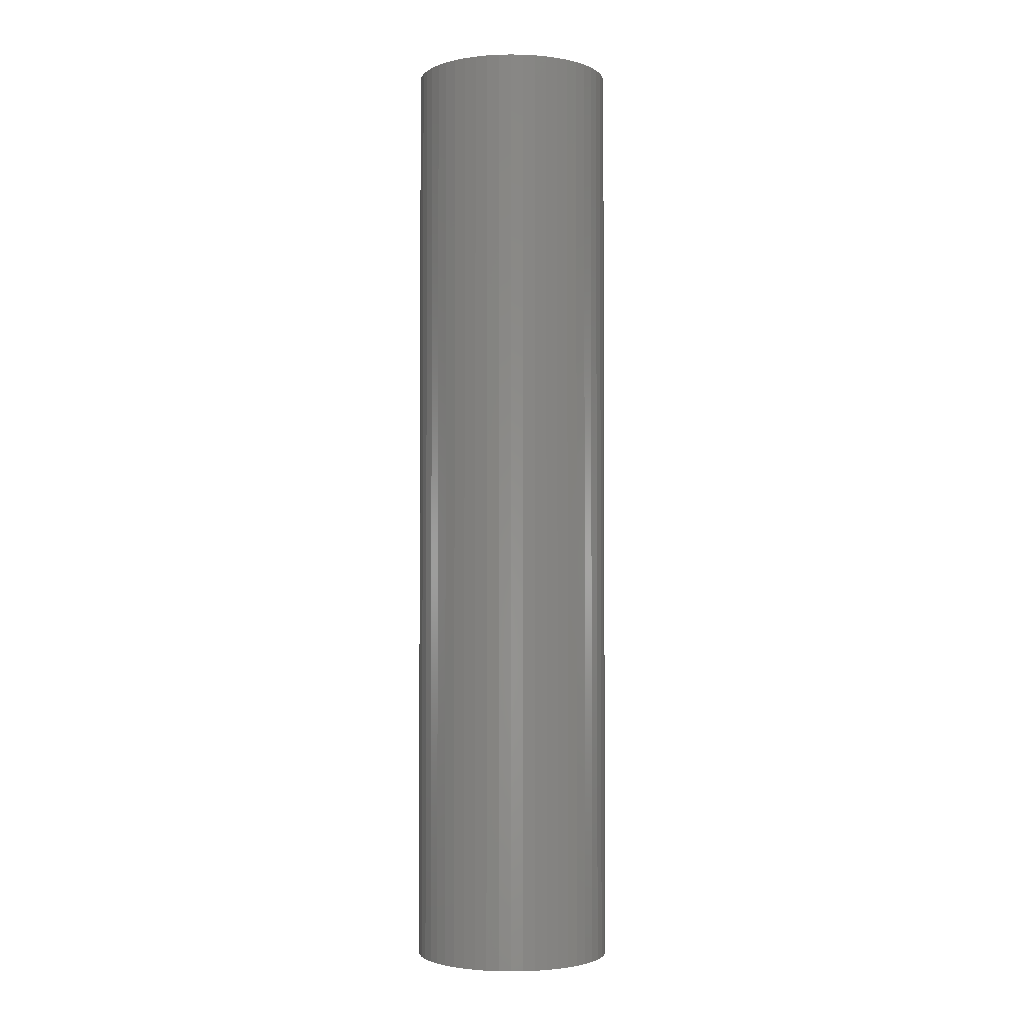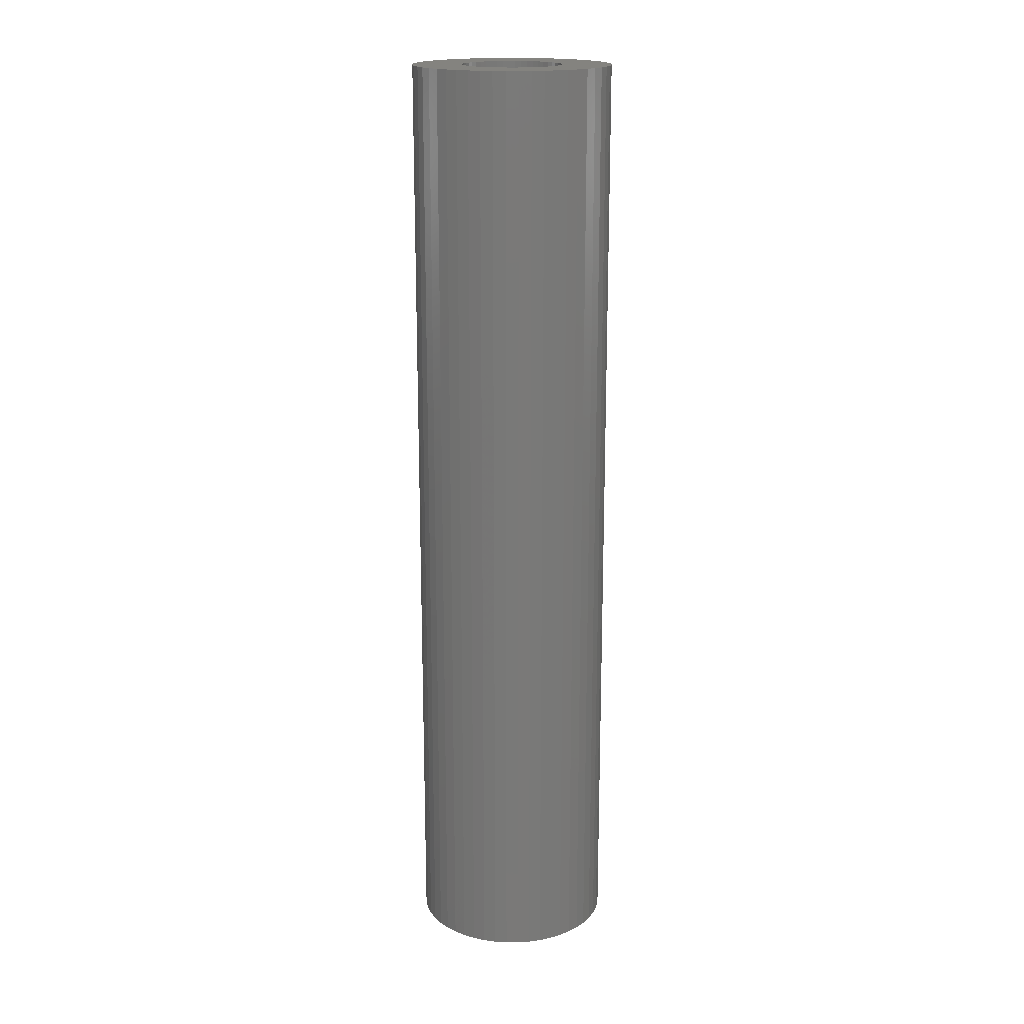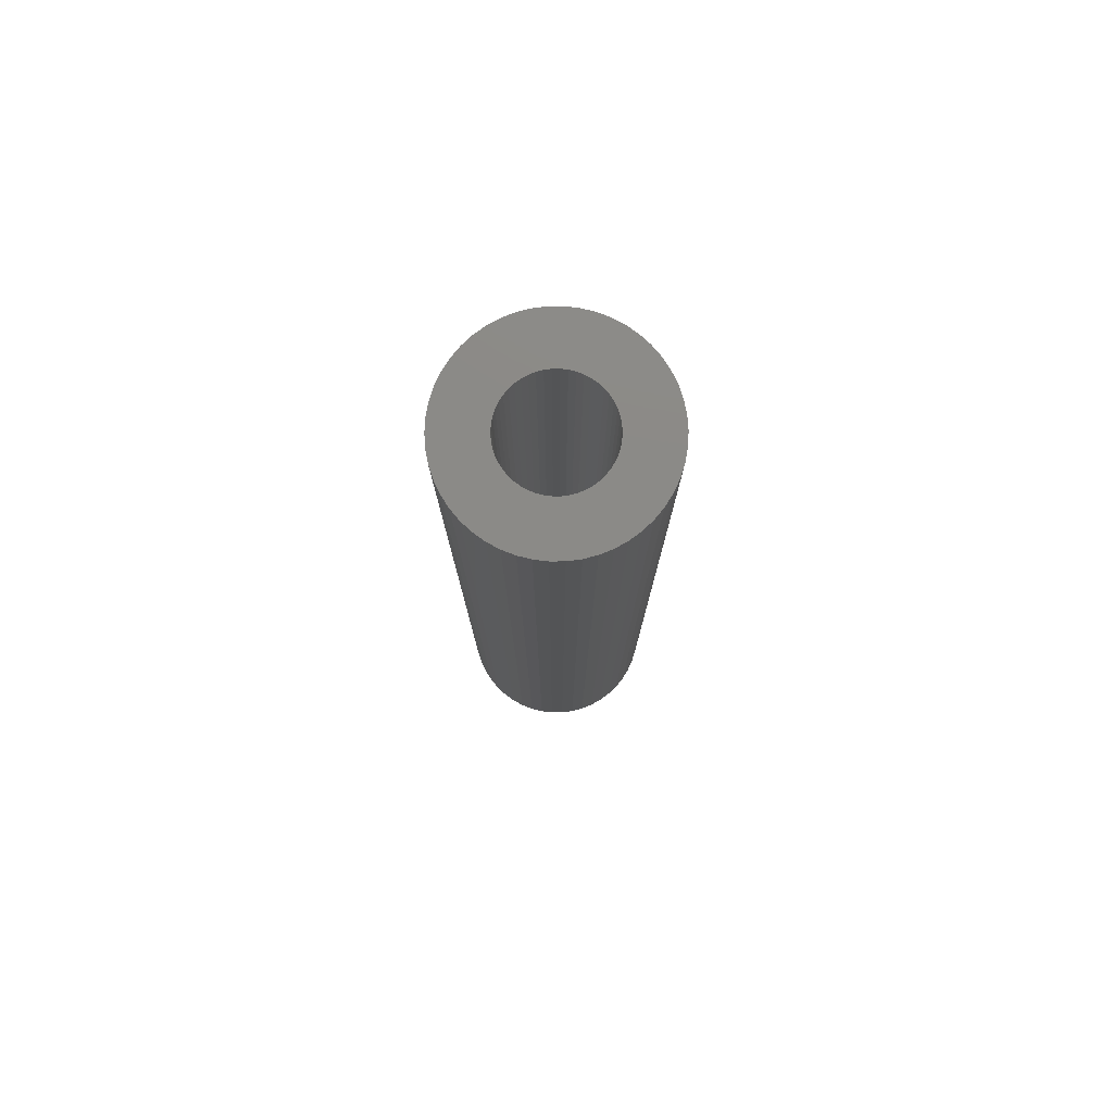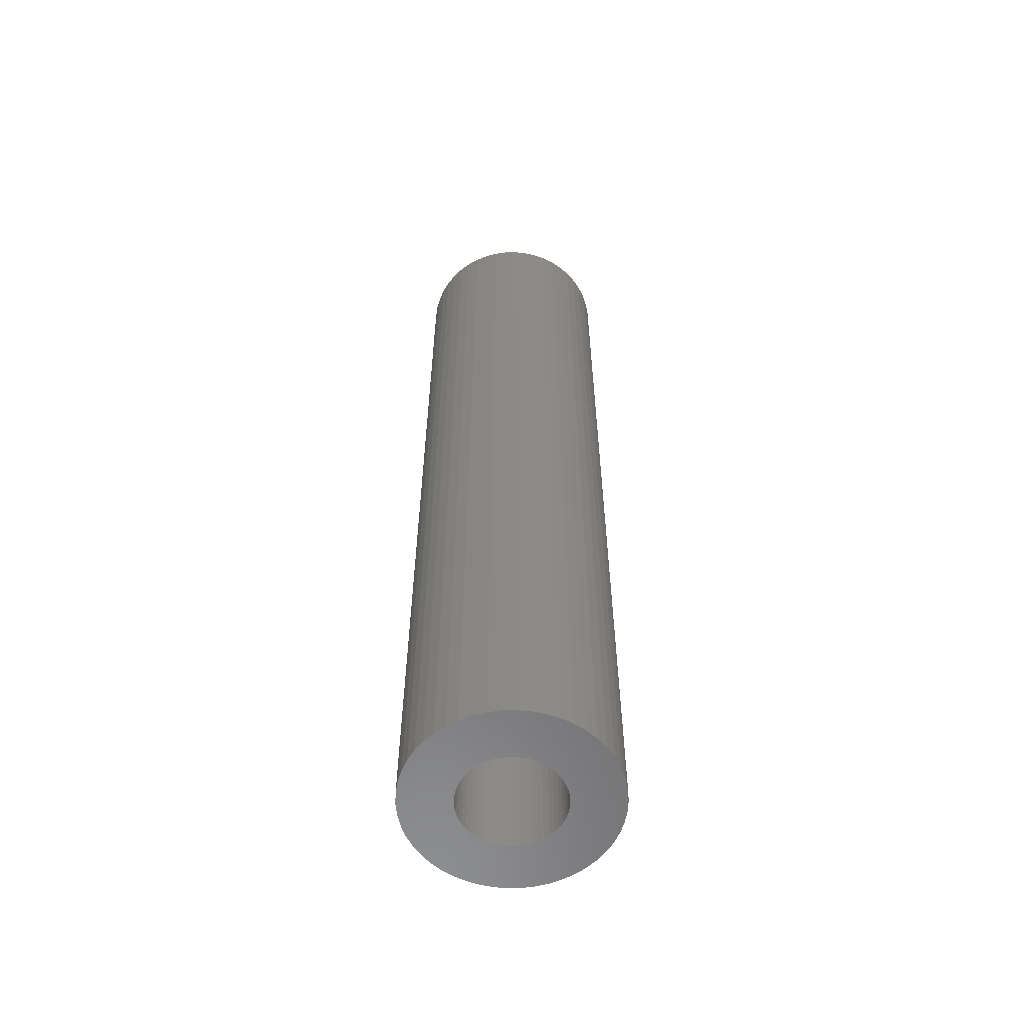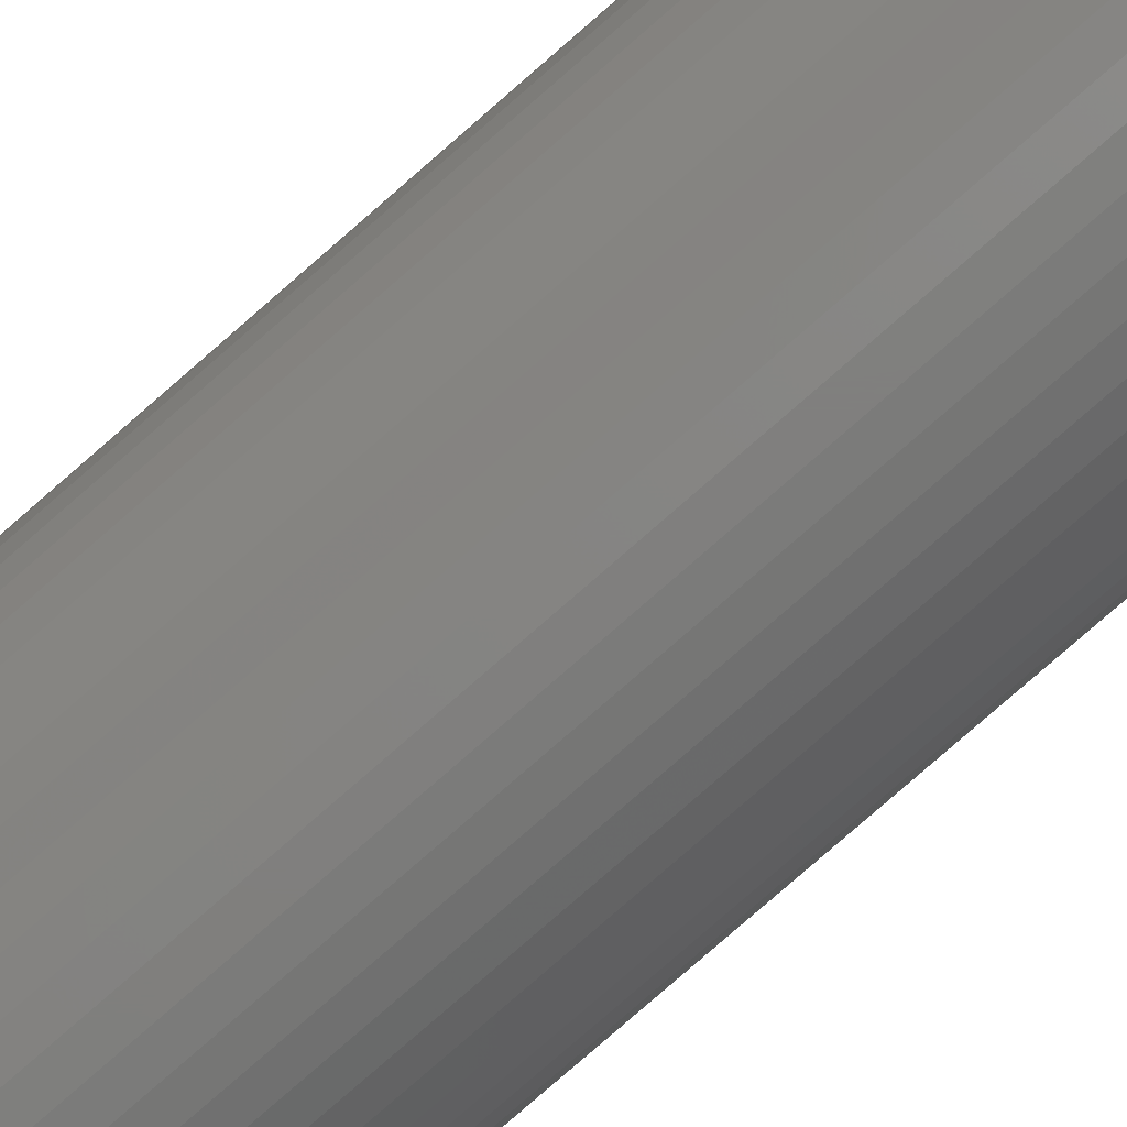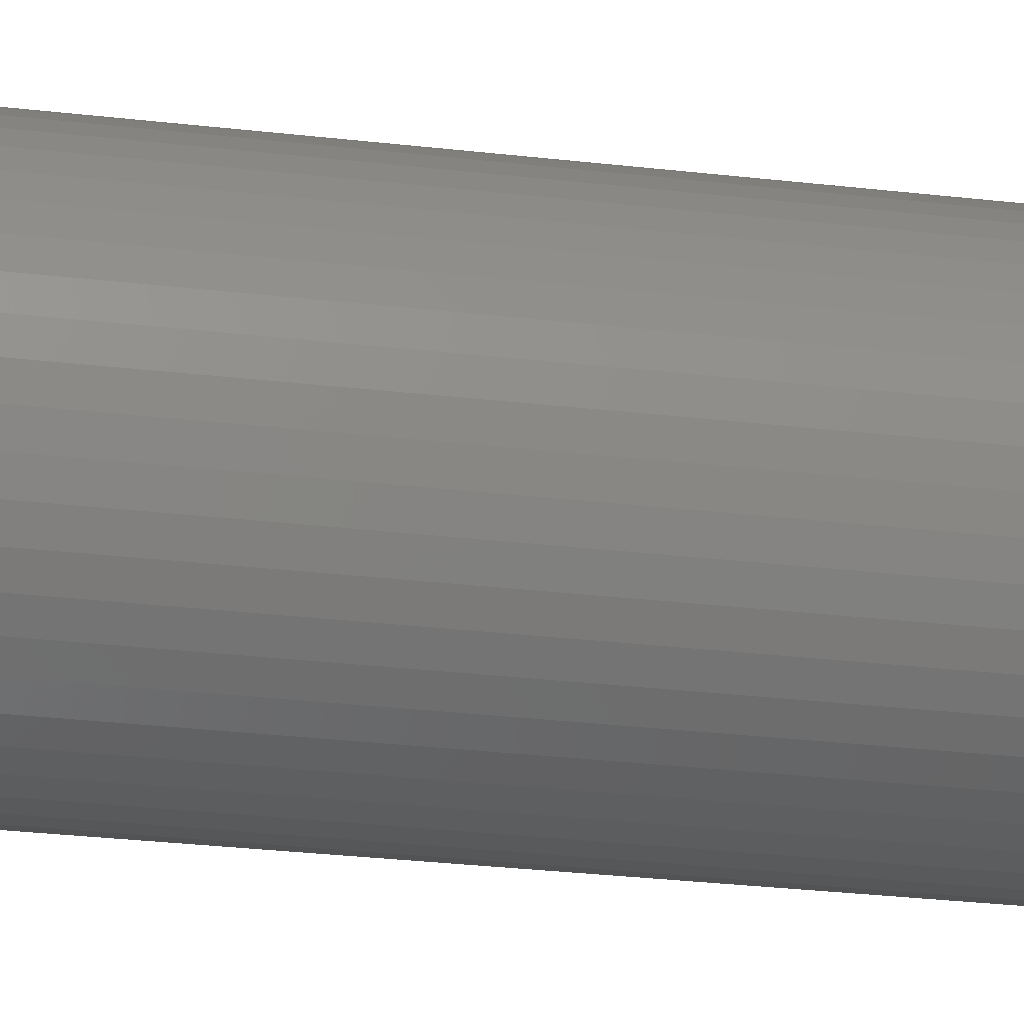
<metadata>
{"format":"stl","ext":"stl","renderer":"f3d","projection":"perspective","resolution":1024,"background":"white","views":[{"elev":-2.4,"azim":155.5,"up":"+Z"},{"elev":18.0,"azim":-86.5,"up":"+Z"},{"elev":78.5,"azim":129.2,"up":"+Z"},{"elev":-58.2,"azim":159.6,"up":"+Z"},{"elev":-79.4,"azim":-48.9,"up":"+Y"},{"elev":-23.8,"azim":78.2,"up":"+Y"}]}
</metadata>
<code>
# stl→obj: 200 verts, 400 faces
v 9 0 42.5
v 8.929 1.128 -42.5
v 8.929 1.128 42.5
v 9 0 -42.5
v -9 0 -42.5
v -8.929 1.128 42.5
v -8.929 1.128 -42.5
v -9 0 42.5
v 0.5651 8.982 -42.5
v -0.5651 8.982 42.5
v 0.5651 8.982 42.5
v -0.5651 8.982 -42.5
v -0.5651 -8.982 -42.5
v 0.5651 -8.982 42.5
v -0.5651 -8.982 42.5
v 0.5651 -8.982 -42.5
v 6.561 6.161 -42.5
v 5.737 6.935 42.5
v 6.561 6.161 42.5
v 5.737 6.935 -42.5
v -5.737 6.935 -42.5
v -6.561 6.161 42.5
v -5.737 6.935 42.5
v -6.561 6.161 -42.5
v -2.781 8.56 -42.5
v -3.832 8.143 42.5
v -2.781 8.56 42.5
v -3.832 8.143 -42.5
v 8.368 -3.313 42.5
v 8.717 -2.238 -42.5
v 8.717 -2.238 42.5
v 8.368 -3.313 -42.5
v 8.368 3.313 42.5
v 7.887 4.336 -42.5
v 7.887 4.336 42.5
v 8.368 3.313 -42.5
v 8.717 2.238 -42.5
v 8.717 2.238 42.5
v 7.281 5.29 -42.5
v 7.281 5.29 42.5
v 3.832 8.143 -42.5
v 2.781 8.56 42.5
v 3.832 8.143 42.5
v 2.781 8.56 -42.5
v 1.686 8.841 42.5
v 1.686 8.841 -42.5
v 4.822 7.599 -42.5
v 4.822 7.599 42.5
v -8.368 3.313 -42.5
v -7.887 4.336 42.5
v -7.887 4.336 -42.5
v -8.368 3.313 42.5
v -8.717 2.238 -42.5
v -8.717 2.238 42.5
v -1.686 8.841 -42.5
v -1.686 8.841 42.5
v 1.686 -8.841 42.5
v 1.686 -8.841 -42.5
v -7.281 5.29 42.5
v -7.281 5.29 -42.5
v 4.5 0 42.5
v 4.465 0.564 42.5
v 8.929 -1.128 42.5
v 4.359 1.119 42.5
v 4.465 -0.564 42.5
v 4.184 1.657 42.5
v 3.943 2.168 42.5
v 4.359 -1.119 42.5
v 3.641 2.645 42.5
v 3.28 3.08 42.5
v 4.184 -1.657 42.5
v 2.868 3.467 42.5
v 7.887 -4.336 42.5
v 3.943 -2.168 42.5
v 2.411 3.799 42.5
v 1.916 4.072 42.5
v 1.391 4.28 42.5
v 0.8432 4.42 42.5
v 0.2826 4.491 42.5
v -0.2826 4.491 42.5
v -0.8432 4.42 42.5
v -1.391 4.28 42.5
v -1.916 4.072 42.5
v -2.411 3.799 42.5
v -4.822 7.599 42.5
v -2.868 3.467 42.5
v -3.28 3.08 42.5
v -3.641 2.645 42.5
v -3.943 2.168 42.5
v 7.281 -5.29 42.5
v 3.641 -2.645 42.5
v 6.561 -6.161 42.5
v 3.28 -3.08 42.5
v 5.737 -6.935 42.5
v 2.868 -3.467 42.5
v 4.822 -7.599 42.5
v 2.411 -3.799 42.5
v 3.832 -8.143 42.5
v 1.916 -4.072 42.5
v 2.781 -8.56 42.5
v 1.391 -4.28 42.5
v 0.8432 -4.42 42.5
v 0.2826 -4.491 42.5
v -0.2826 -4.491 42.5
v -0.8432 -4.42 42.5
v -1.686 -8.841 42.5
v -1.391 -4.28 42.5
v -2.781 -8.56 42.5
v -1.916 -4.072 42.5
v -3.832 -8.143 42.5
v -2.411 -3.799 42.5
v -4.822 -7.599 42.5
v -2.868 -3.467 42.5
v -5.737 -6.935 42.5
v -3.28 -3.08 42.5
v -6.561 -6.161 42.5
v -3.641 -2.645 42.5
v -7.281 -5.29 42.5
v -3.943 -2.168 42.5
v -7.887 -4.336 42.5
v -4.184 -1.657 42.5
v -8.368 -3.313 42.5
v -4.359 -1.119 42.5
v -8.717 -2.238 42.5
v -4.465 -0.564 42.5
v -8.929 -1.128 42.5
v -4.5 0 42.5
v -4.184 1.657 42.5
v -4.359 1.119 42.5
v -4.465 0.564 42.5
v -4.822 7.599 -42.5
v 8.929 -1.128 -42.5
v 7.281 -5.29 -42.5
v 6.561 -6.161 -42.5
v 7.887 -4.336 -42.5
v 4.5 0 -42.5
v 4.465 -0.564 -42.5
v 4.359 -1.119 -42.5
v 4.465 0.564 -42.5
v 4.184 -1.657 -42.5
v 3.943 -2.168 -42.5
v 4.359 1.119 -42.5
v 3.641 -2.645 -42.5
v 3.28 -3.08 -42.5
v 5.737 -6.935 -42.5
v 4.184 1.657 -42.5
v 2.868 -3.467 -42.5
v 4.822 -7.599 -42.5
v 3.943 2.168 -42.5
v 2.411 -3.799 -42.5
v 3.832 -8.143 -42.5
v 1.916 -4.072 -42.5
v 2.781 -8.56 -42.5
v 1.391 -4.28 -42.5
v 0.8432 -4.42 -42.5
v 0.2826 -4.491 -42.5
v -0.2826 -4.491 -42.5
v -0.8432 -4.42 -42.5
v -1.686 -8.841 -42.5
v -1.391 -4.28 -42.5
v -2.781 -8.56 -42.5
v -1.916 -4.072 -42.5
v -3.832 -8.143 -42.5
v -2.411 -3.799 -42.5
v -4.822 -7.599 -42.5
v -2.868 -3.467 -42.5
v -5.737 -6.935 -42.5
v -3.28 -3.08 -42.5
v -6.561 -6.161 -42.5
v -3.641 -2.645 -42.5
v -7.281 -5.29 -42.5
v -7.887 -4.336 -42.5
v -3.943 -2.168 -42.5
v 3.641 2.645 -42.5
v 3.28 3.08 -42.5
v 2.868 3.467 -42.5
v 2.411 3.799 -42.5
v 1.916 4.072 -42.5
v 1.391 4.28 -42.5
v 0.8432 4.42 -42.5
v 0.2826 4.491 -42.5
v -0.2826 4.491 -42.5
v -0.8432 4.42 -42.5
v -1.391 4.28 -42.5
v -1.916 4.072 -42.5
v -2.411 3.799 -42.5
v -2.868 3.467 -42.5
v -3.28 3.08 -42.5
v -3.641 2.645 -42.5
v -3.943 2.168 -42.5
v -4.184 1.657 -42.5
v -4.359 1.119 -42.5
v -4.465 0.564 -42.5
v -4.5 0 -42.5
v -4.184 -1.657 -42.5
v -8.368 -3.313 -42.5
v -4.359 -1.119 -42.5
v -8.717 -2.238 -42.5
v -4.465 -0.564 -42.5
v -8.929 -1.128 -42.5
f 1 2 3
f 2 1 4
f 5 6 7
f 6 5 8
f 9 10 11
f 10 9 12
f 13 14 15
f 14 13 16
f 17 18 19
f 18 17 20
f 21 22 23
f 22 21 24
f 25 26 27
f 26 25 28
f 29 30 31
f 30 29 32
f 33 34 35
f 34 33 36
f 3 37 38
f 37 3 2
f 35 39 40
f 39 35 34
f 41 42 43
f 42 41 44
f 44 45 42
f 45 44 46
f 47 43 48
f 43 47 41
f 49 50 51
f 50 49 52
f 53 52 49
f 52 53 54
f 55 27 56
f 27 55 25
f 16 57 14
f 57 16 58
f 38 36 33
f 36 38 37
f 40 17 19
f 17 40 39
f 46 11 45
f 11 46 9
f 20 48 18
f 48 20 47
f 51 59 60
f 59 51 50
f 60 22 24
f 22 60 59
f 7 54 53
f 54 7 6
f 61 1 3
f 62 3 38
f 1 61 63
f 64 38 33
f 65 63 61
f 66 33 35
f 63 65 31
f 67 35 40
f 68 31 65
f 69 40 19
f 31 68 29
f 70 19 18
f 71 29 68
f 72 18 48
f 29 71 73
f 74 73 71
f 3 62 61
f 38 64 62
f 33 66 64
f 35 67 66
f 75 48 43
f 40 69 67
f 19 70 69
f 18 72 70
f 76 43 42
f 48 75 72
f 43 76 75
f 77 42 45
f 42 77 76
f 45 78 77
f 11 78 45
f 11 79 78
f 11 80 79
f 10 80 11
f 10 81 80
f 56 81 10
f 81 56 82
f 27 82 56
f 82 27 83
f 26 83 27
f 83 26 84
f 85 84 26
f 84 85 86
f 23 86 85
f 86 23 87
f 22 87 23
f 87 22 88
f 59 88 22
f 50 89 59
f 88 59 89
f 73 74 90
f 91 90 74
f 90 91 92
f 93 92 91
f 92 93 94
f 95 94 93
f 94 95 96
f 97 96 95
f 96 97 98
f 99 98 97
f 98 99 100
f 101 100 99
f 100 101 57
f 102 57 101
f 102 14 57
f 103 14 102
f 104 14 103
f 104 15 14
f 105 15 104
f 106 105 107
f 105 106 15
f 108 107 109
f 110 109 111
f 107 108 106
f 112 111 113
f 114 113 115
f 116 115 117
f 109 110 108
f 118 117 119
f 120 119 121
f 122 121 123
f 124 123 125
f 111 112 110
f 126 125 127
f 89 50 128
f 52 128 50
f 113 114 112
f 128 52 129
f 115 116 114
f 54 129 52
f 117 118 116
f 129 54 130
f 119 120 118
f 6 130 54
f 121 122 120
f 130 6 127
f 123 124 122
f 8 127 6
f 125 126 124
f 127 8 126
f 28 85 26
f 85 28 131
f 131 23 85
f 23 131 21
f 12 56 10
f 56 12 55
f 63 4 1
f 4 63 132
f 92 133 90
f 133 92 134
f 73 32 29
f 32 73 135
f 31 132 63
f 132 31 30
f 136 4 132
f 137 132 30
f 4 136 2
f 138 30 32
f 139 2 136
f 140 32 135
f 2 139 37
f 141 135 133
f 142 37 139
f 143 133 134
f 37 142 36
f 144 134 145
f 146 36 142
f 147 145 148
f 36 146 34
f 149 34 146
f 132 137 136
f 30 138 137
f 32 140 138
f 135 141 140
f 150 148 151
f 133 143 141
f 134 144 143
f 145 147 144
f 152 151 153
f 148 150 147
f 151 152 150
f 154 153 58
f 153 154 152
f 58 155 154
f 16 155 58
f 16 156 155
f 16 157 156
f 13 157 16
f 13 158 157
f 159 158 13
f 158 159 160
f 161 160 159
f 160 161 162
f 163 162 161
f 162 163 164
f 165 164 163
f 164 165 166
f 167 166 165
f 166 167 168
f 169 168 167
f 168 169 170
f 171 170 169
f 172 173 171
f 170 171 173
f 34 149 39
f 174 39 149
f 39 174 17
f 175 17 174
f 17 175 20
f 176 20 175
f 20 176 47
f 177 47 176
f 47 177 41
f 178 41 177
f 41 178 44
f 179 44 178
f 44 179 46
f 180 46 179
f 180 9 46
f 181 9 180
f 182 9 181
f 182 12 9
f 183 12 182
f 55 183 184
f 183 55 12
f 25 184 185
f 28 185 186
f 184 25 55
f 131 186 187
f 21 187 188
f 24 188 189
f 185 28 25
f 60 189 190
f 51 190 191
f 49 191 192
f 53 192 193
f 186 131 28
f 7 193 194
f 173 172 195
f 196 195 172
f 187 21 131
f 195 196 197
f 188 24 21
f 198 197 196
f 189 60 24
f 197 198 199
f 190 51 60
f 200 199 198
f 191 49 51
f 199 200 194
f 192 53 49
f 5 194 200
f 193 7 53
f 194 5 7
f 151 96 98
f 96 151 148
f 145 92 94
f 92 145 134
f 90 135 73
f 135 90 133
f 161 106 108
f 106 161 159
f 169 118 171
f 118 169 116
f 171 120 172
f 120 171 118
f 196 124 198
f 124 196 122
f 153 98 100
f 98 153 151
f 58 100 57
f 100 58 153
f 159 15 106
f 15 159 13
f 163 108 110
f 108 163 161
f 169 114 116
f 114 169 167
f 172 122 196
f 122 172 120
f 198 126 200
f 126 198 124
f 200 8 5
f 8 200 126
f 148 94 96
f 94 148 145
f 165 110 112
f 110 165 163
f 167 112 114
f 112 167 165
f 129 191 128
f 191 129 192
f 149 69 174
f 69 149 67
f 180 77 78
f 77 180 179
f 179 76 77
f 76 179 178
f 185 82 83
f 82 185 184
f 128 190 89
f 190 128 191
f 138 65 137
f 65 138 68
f 139 64 142
f 64 139 62
f 176 70 72
f 70 176 175
f 177 72 75
f 72 177 176
f 88 188 87
f 188 88 189
f 186 83 84
f 83 186 185
f 184 81 82
f 81 184 183
f 136 62 139
f 62 136 61
f 140 68 138
f 68 140 71
f 166 115 113
f 115 166 168
f 119 195 121
f 195 119 173
f 155 103 102
f 103 155 156
f 147 97 95
f 97 147 150
f 174 70 175
f 70 174 69
f 182 79 80
f 79 182 181
f 178 75 76
f 75 178 177
f 127 193 130
f 193 127 194
f 89 189 88
f 189 89 190
f 183 80 81
f 80 183 182
f 187 84 86
f 84 187 186
f 188 86 87
f 86 188 187
f 137 61 136
f 61 137 65
f 143 74 141
f 74 143 91
f 117 173 119
f 173 117 170
f 154 102 101
f 102 154 155
f 146 67 149
f 67 146 66
f 142 66 146
f 66 142 64
f 181 78 79
f 78 181 180
f 130 192 129
f 192 130 193
f 141 71 140
f 71 141 74
f 158 107 105
f 107 158 160
f 157 105 104
f 105 157 158
f 125 194 127
f 194 125 199
f 121 197 123
f 197 121 195
f 115 170 117
f 170 115 168
f 150 99 97
f 99 150 152
f 144 91 143
f 91 144 93
f 156 104 103
f 104 156 157
f 162 111 109
f 111 162 164
f 123 199 125
f 199 123 197
f 152 101 99
f 101 152 154
f 144 95 93
f 95 144 147
f 164 113 111
f 113 164 166
f 160 109 107
f 109 160 162

</code>
